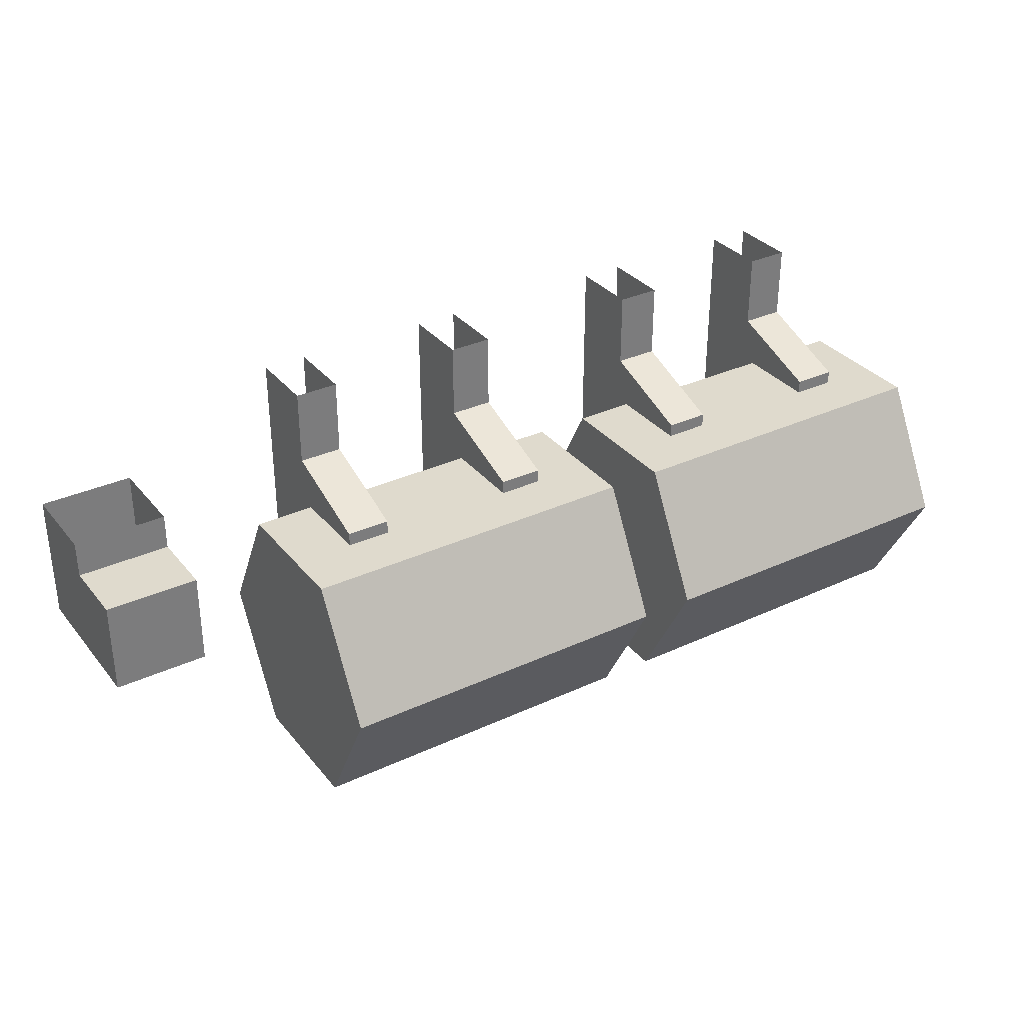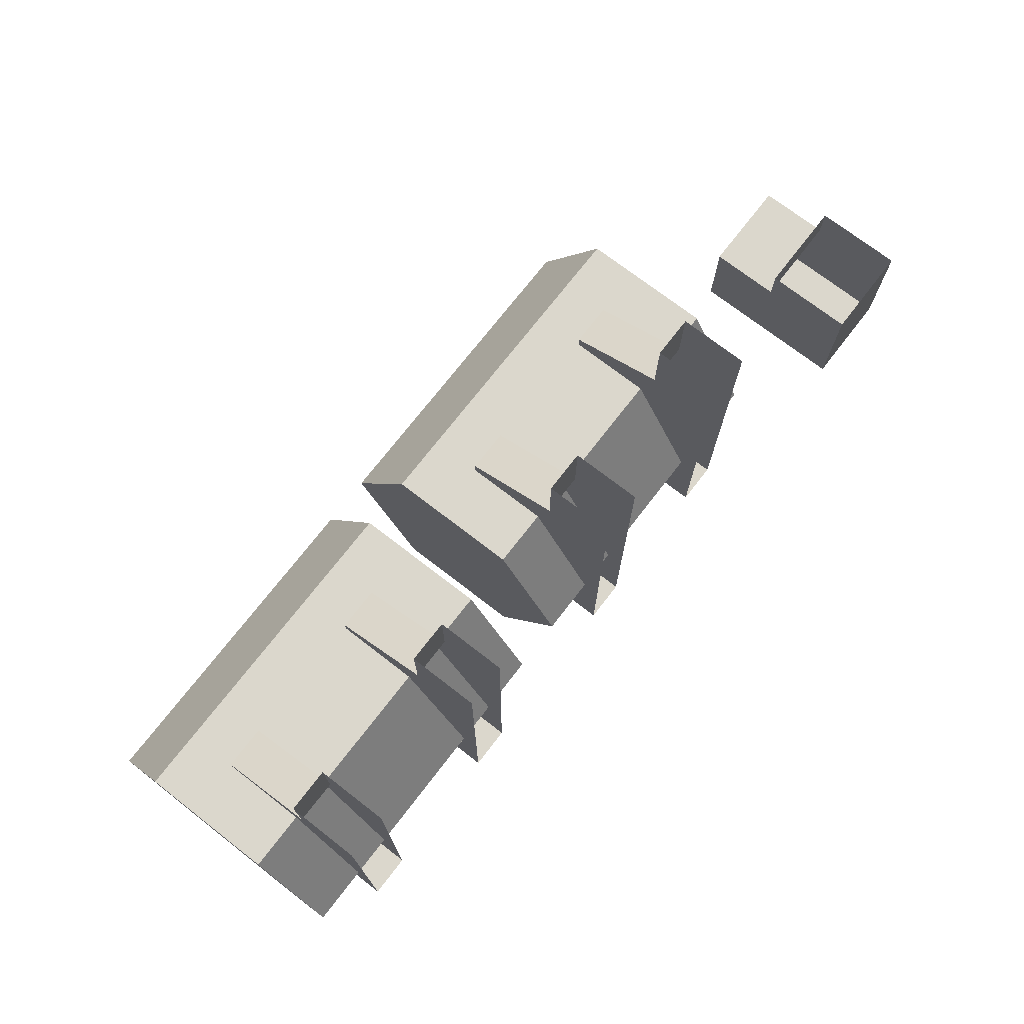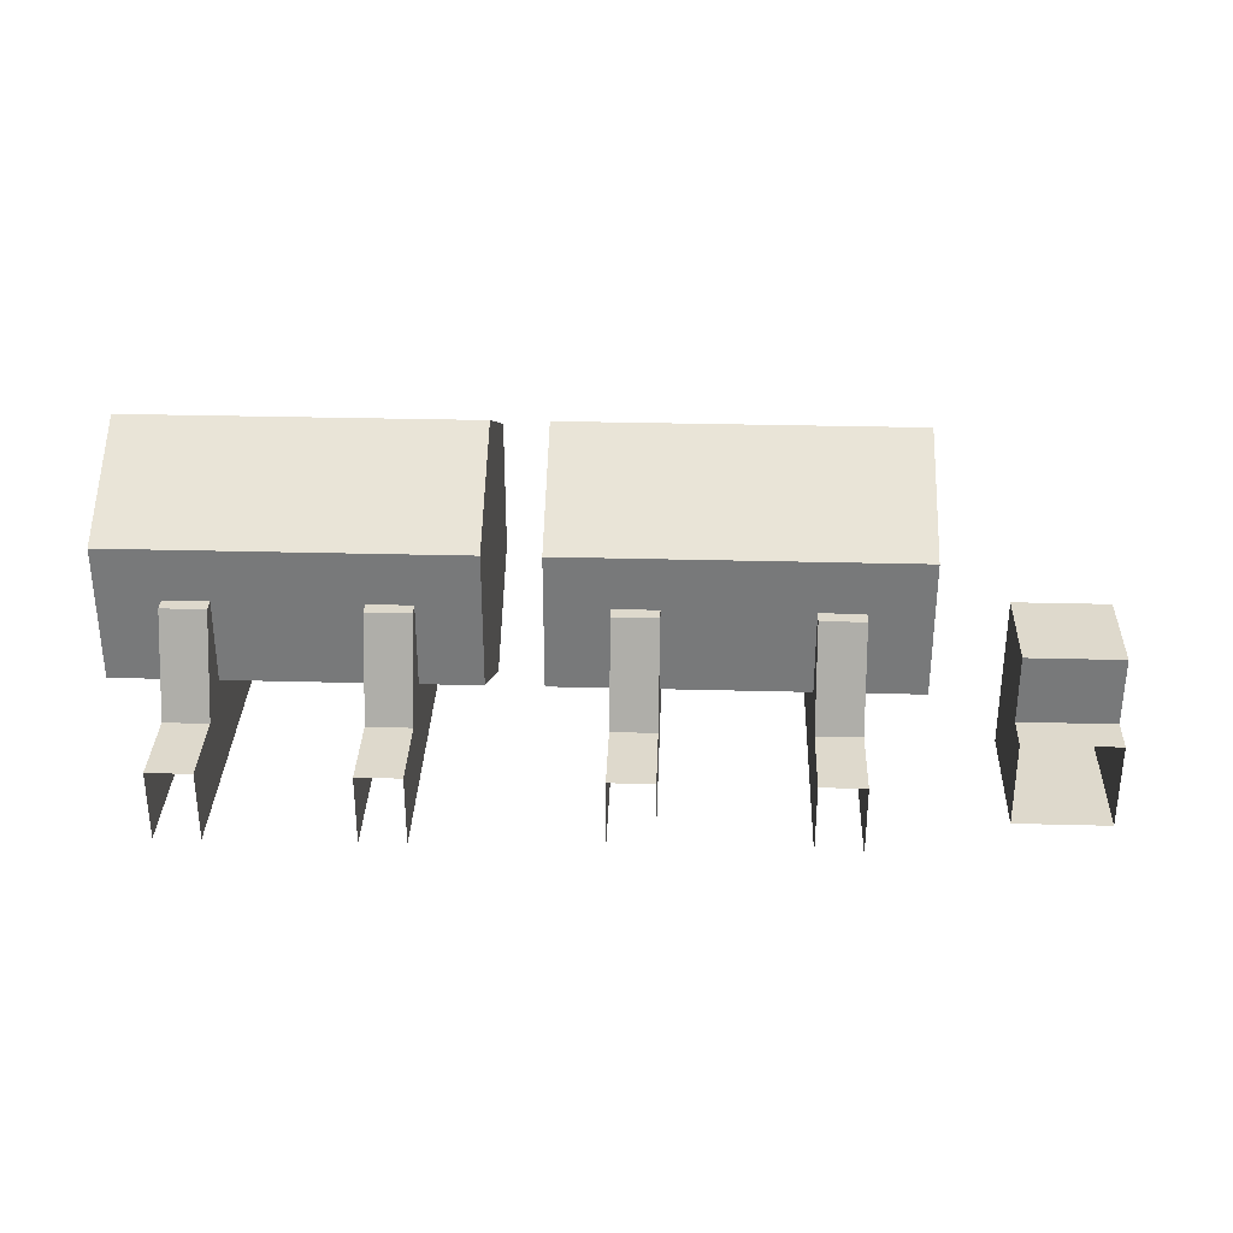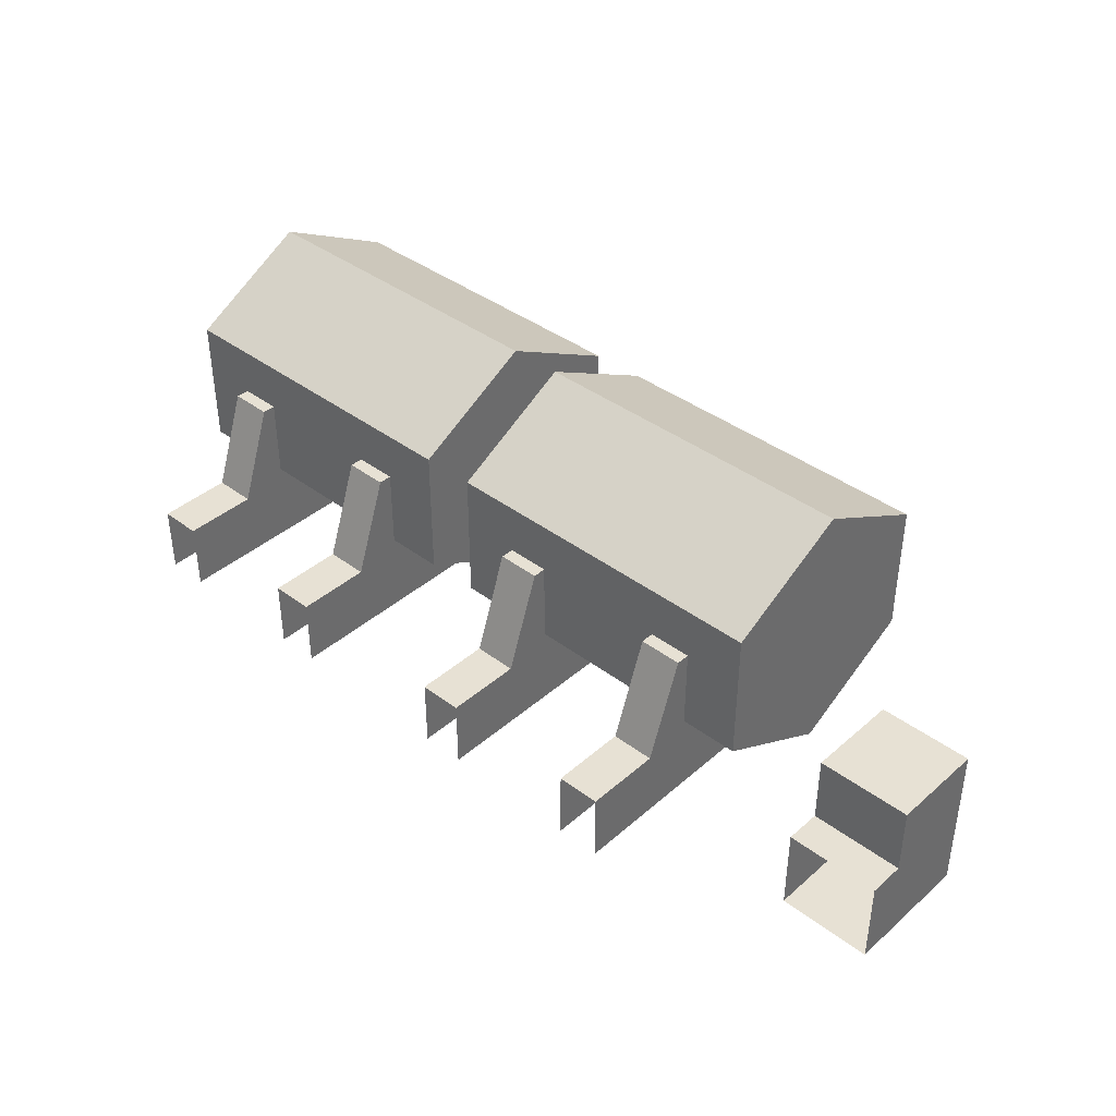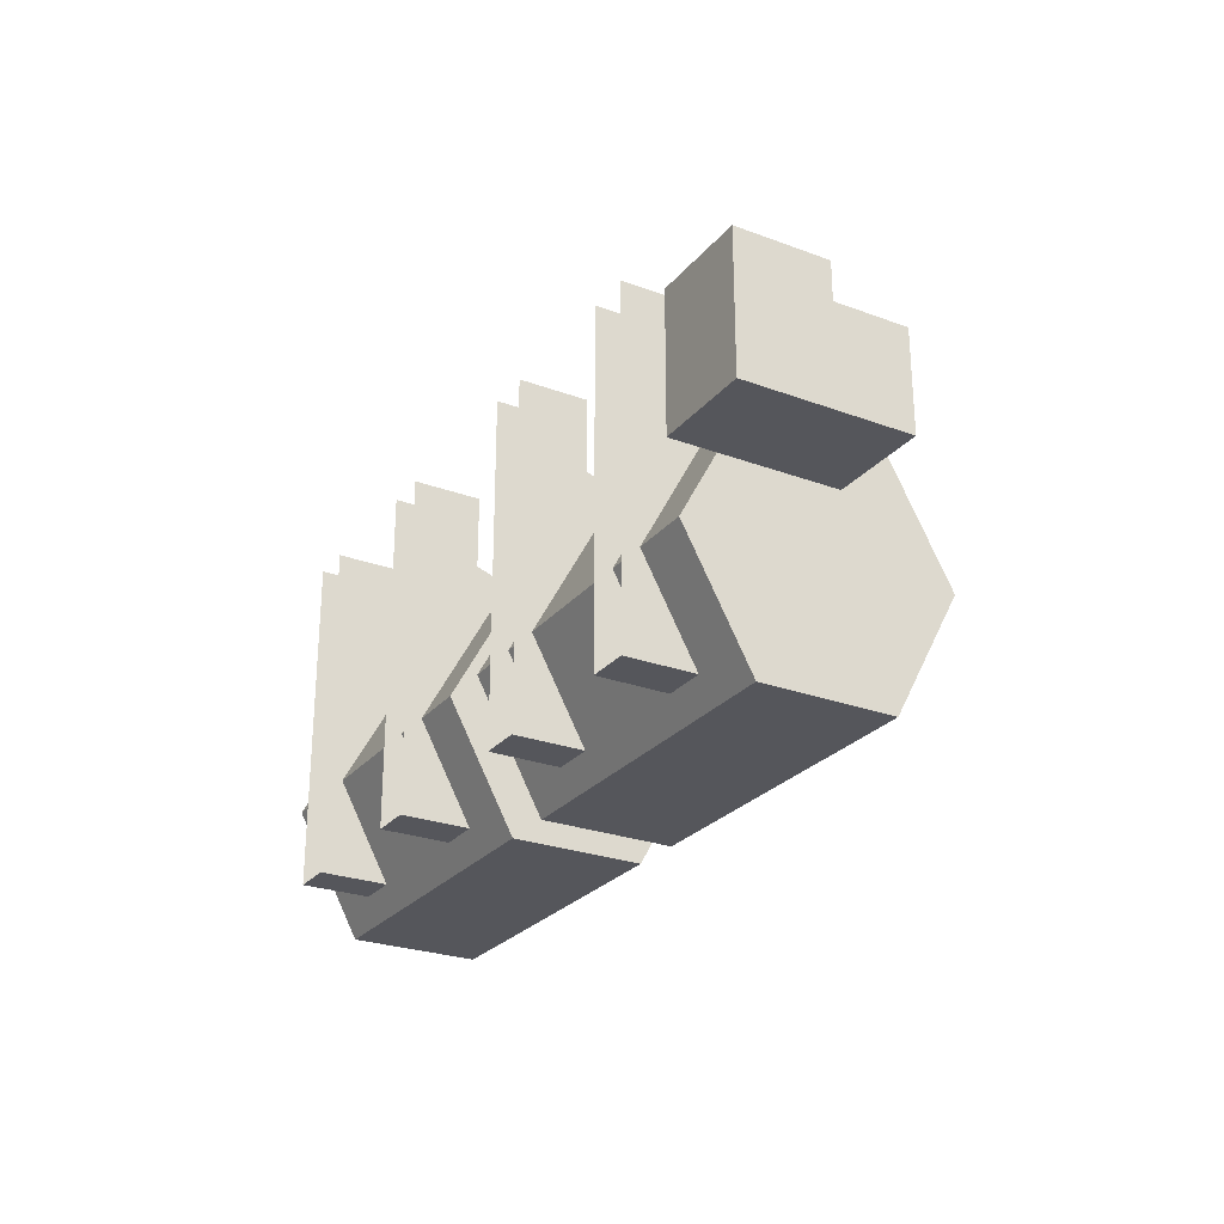
<metadata>
{"format":"obj","ext":"obj","renderer":"f3d","projection":"perspective","resolution":1024,"background":"white","views":[{"elev":32.9,"azim":147.4,"up":"+Z"},{"elev":73.1,"azim":-52.3,"up":"+Z"},{"elev":32.0,"azim":2.1,"up":"+Y"},{"elev":39.6,"azim":43.0,"up":"+Y"},{"elev":-26.2,"azim":59.7,"up":"+Z"}]}
</metadata>
<code>
g pb_Mesh-2757982
v 0.07435 1.671 -3.85
v 0.07435 2.043 -3.85
v 0.07435 1.857 -3.504
v 0.07435 1.857 -4.195
v 0.07435 2.043 -3.85
v 0.07435 1.671 -3.85
v 1.019 1.891 -3.566
v 1.019 2.043 -3.85
v 1.019 1.738 -3.85
v 1.019 1.738 -3.85
v 1.019 2.043 -3.85
v 1.019 1.891 -4.133
v 0.8565 1.623 -3.161
v 0.8565 1.818 -3.161
v 0.8565 1.818 -3.37
v 0.737 1.623 -4.124
v 0.737 1.825 -4.124
v 0.737 1.818 -3.37
v 0.3581 1.623 -3.161
v 0.3581 1.818 -3.161
v 0.3581 1.818 -3.37
v 0.2387 1.623 -4.124
v 0.2387 1.825 -4.124
v 0.2387 1.818 -3.37
v -0.07435 1.671 -3.85
v -0.07435 1.857 -3.504
v -0.07435 2.043 -3.85
v -0.07435 1.857 -4.195
v -0.07435 1.671 -3.85
v -0.07435 2.043 -3.85
v -1.019 1.891 -3.566
v -1.019 1.738 -3.85
v -1.019 2.043 -3.85
v -1.019 1.738 -3.85
v -1.019 1.891 -4.133
v -1.019 2.043 -3.85
v -0.8565 1.623 -3.161
v -0.8565 1.818 -3.37
v -0.8565 1.818 -3.161
v -0.737 1.623 -4.124
v -0.737 1.818 -3.37
v -0.737 1.825 -4.124
v -0.3581 1.623 -3.161
v -0.3581 1.818 -3.37
v -0.3581 1.818 -3.161
v -0.2387 1.623 -4.124
v -0.2387 1.818 -3.37
v -0.2387 1.825 -4.124
v 0.07435 1.857 -4.195
v 1.019 1.857 -4.195
v 1.019 2.23 -4.195
v 0.07435 2.23 -4.195
v 0.07435 2.23 -4.195
v 1.019 2.23 -4.195
v 1.019 2.416 -3.85
v 0.07435 2.416 -3.85
v 0.07435 2.416 -3.85
v 1.019 2.416 -3.85
v 1.019 2.23 -3.504
v 0.07435 2.23 -3.504
v 0.07435 2.23 -3.504
v 1.019 2.23 -3.504
v 1.019 1.857 -3.504
v 0.07435 1.857 -3.504
v 0.07435 1.857 -3.504
v 1.019 1.857 -3.504
v 1.019 1.671 -3.85
v 0.07435 1.671 -3.85
v 0.07435 1.671 -3.85
v 1.019 1.671 -3.85
v 1.019 1.857 -4.195
v 0.07435 1.857 -4.195
v 0.07435 2.23 -4.195
v 0.07435 2.043 -3.85
v 0.07435 1.857 -4.195
v 0.07435 2.416 -3.85
v 0.07435 2.23 -3.504
v 0.07435 2.043 -3.85
v 0.07435 2.416 -3.85
v 0.07435 1.857 -3.504
v 1.019 1.891 -4.133
v 1.019 2.043 -3.85
v 1.019 2.196 -4.133
v 1.019 2.349 -3.85
v 1.019 2.349 -3.85
v 1.019 2.043 -3.85
v 1.019 2.196 -3.566
v 1.019 1.891 -3.566
v 1.019 1.857 -4.195
v 1.019 1.891 -4.133
v 1.019 2.196 -4.133
v 1.019 1.857 -4.195
v 1.019 2.196 -4.133
v 1.019 2.23 -4.195
v 1.019 2.23 -4.195
v 1.019 2.196 -4.133
v 1.019 2.349 -3.85
v 1.019 2.23 -4.195
v 1.019 2.349 -3.85
v 1.019 2.416 -3.85
v 1.019 1.671 -3.85
v 1.019 1.891 -4.133
v 1.019 1.857 -4.195
v 1.019 1.671 -3.85
v 1.019 1.738 -3.85
v 1.019 1.891 -4.133
v 1.019 1.857 -3.504
v 1.019 1.738 -3.85
v 1.019 1.671 -3.85
v 1.019 1.857 -3.504
v 1.019 1.891 -3.566
v 1.019 1.738 -3.85
v 1.019 2.416 -3.85
v 1.019 2.349 -3.85
v 1.019 2.196 -3.566
v 1.019 2.416 -3.85
v 1.019 2.196 -3.566
v 1.019 2.23 -3.504
v 1.019 2.23 -3.504
v 1.019 2.196 -3.566
v 1.019 1.891 -3.566
v 1.019 2.23 -3.504
v 1.019 1.891 -3.566
v 1.019 1.857 -3.504
v 1.25 1.741 -3.462
v 1.25 1.741 -3.562
v 1.51 1.741 -3.562
v 1.51 1.741 -3.462
v 1.25 1.498 -3.823
v 1.25 1.498 -3.462
v 1.51 1.498 -3.462
v 1.51 1.498 -3.823
v 1.51 1.498 -3.462
v 1.51 1.741 -3.462
v 1.51 1.741 -3.562
v 1.51 1.498 -3.823
v 1.25 1.498 -3.823
v 1.25 1.741 -3.562
v 1.25 1.741 -3.462
v 1.25 1.498 -3.462
v 1.293 1.932 -3.605
v 1.293 1.932 -3.78
v 1.467 1.932 -3.78
v 1.467 1.932 -3.605
v 1.25 1.741 -3.562
v 1.25 1.932 -3.562
v 1.51 1.932 -3.562
v 1.25 1.741 -3.562
v 1.51 1.932 -3.562
v 1.51 1.741 -3.562
v 1.51 1.741 -3.562
v 1.51 1.932 -3.562
v 1.51 1.932 -3.823
v 1.51 1.741 -3.562
v 1.51 1.932 -3.823
v 1.51 1.498 -3.823
v 1.51 1.498 -3.823
v 1.51 1.932 -3.823
v 1.25 1.932 -3.823
v 1.25 1.498 -3.823
v 1.25 1.498 -3.823
v 1.25 1.932 -3.823
v 1.25 1.932 -3.562
v 1.25 1.498 -3.823
v 1.25 1.932 -3.562
v 1.25 1.741 -3.562
v 1.25 1.932 -3.562
v 1.293 1.932 -3.605
v 1.467 1.932 -3.605
v 1.25 1.932 -3.562
v 1.467 1.932 -3.605
v 1.51 1.932 -3.562
v 1.51 1.932 -3.562
v 1.467 1.932 -3.605
v 1.467 1.932 -3.78
v 1.51 1.932 -3.562
v 1.467 1.932 -3.78
v 1.51 1.932 -3.823
v 1.51 1.932 -3.823
v 1.467 1.932 -3.78
v 1.293 1.932 -3.78
v 1.51 1.932 -3.823
v 1.293 1.932 -3.78
v 1.25 1.932 -3.823
v 1.25 1.932 -3.823
v 1.293 1.932 -3.605
v 1.25 1.932 -3.562
v 1.25 1.932 -3.823
v 1.293 1.932 -3.78
v 1.293 1.932 -3.605
v 0.737 1.818 -3.161
v 0.737 1.818 -3.37
v 0.8565 1.818 -3.37
v 0.8565 1.818 -3.161
v 0.737 1.825 -4.124
v 0.737 1.623 -4.124
v 0.8565 1.623 -4.124
v 0.8565 1.825 -4.124
v 0.8565 1.818 -3.37
v 0.8565 1.623 -4.124
v 0.8565 1.825 -4.124
v 0.737 1.623 -4.124
v 0.737 1.818 -3.37
v 0.737 1.818 -3.161
v 0.737 1.623 -3.161
v 0.737 2.087 -3.467
v 0.737 2.087 -4.124
v 0.8565 2.087 -4.124
v 0.737 2.087 -3.467
v 0.8565 2.087 -4.124
v 0.8565 2.087 -3.467
v 0.8565 1.818 -3.37
v 0.8565 2.087 -4.124
v 0.8565 1.825 -4.124
v 0.8565 1.818 -3.37
v 0.8565 2.087 -3.467
v 0.8565 2.087 -4.124
v 0.737 1.825 -4.124
v 0.737 2.087 -3.467
v 0.737 1.818 -3.37
v 0.737 1.825 -4.124
v 0.737 2.087 -4.124
v 0.737 2.087 -3.467
v 0.737 1.818 -3.37
v 0.737 2.087 -3.467
v 0.8565 2.087 -3.467
v 0.737 1.818 -3.37
v 0.8565 2.087 -3.467
v 0.8565 1.818 -3.37
v 0.2387 1.818 -3.161
v 0.2387 1.818 -3.37
v 0.3581 1.818 -3.37
v 0.3581 1.818 -3.161
v 0.2387 1.825 -4.124
v 0.2387 1.623 -4.124
v 0.3581 1.623 -4.124
v 0.3581 1.825 -4.124
v 0.3581 1.818 -3.37
v 0.3581 1.623 -4.124
v 0.3581 1.825 -4.124
v 0.2387 1.623 -4.124
v 0.2387 1.818 -3.37
v 0.2387 1.818 -3.161
v 0.2387 1.623 -3.161
v 0.2387 2.087 -3.467
v 0.2387 2.087 -4.124
v 0.3581 2.087 -4.124
v 0.2387 2.087 -3.467
v 0.3581 2.087 -4.124
v 0.3581 2.087 -3.467
v 0.3581 1.818 -3.37
v 0.3581 2.087 -4.124
v 0.3581 1.825 -4.124
v 0.3581 1.818 -3.37
v 0.3581 2.087 -3.467
v 0.3581 2.087 -4.124
v 0.2387 1.825 -4.124
v 0.2387 2.087 -3.467
v 0.2387 1.818 -3.37
v 0.2387 1.825 -4.124
v 0.2387 2.087 -4.124
v 0.2387 2.087 -3.467
v 0.2387 1.818 -3.37
v 0.2387 2.087 -3.467
v 0.3581 2.087 -3.467
v 0.2387 1.818 -3.37
v 0.3581 2.087 -3.467
v 0.3581 1.818 -3.37
v -0.07435 1.857 -4.195
v -0.07435 2.23 -4.195
v -1.019 2.23 -4.195
v -1.019 1.857 -4.195
v -0.07435 2.23 -4.195
v -0.07435 2.416 -3.85
v -1.019 2.416 -3.85
v -1.019 2.23 -4.195
v -0.07435 2.416 -3.85
v -0.07435 2.23 -3.504
v -1.019 2.23 -3.504
v -1.019 2.416 -3.85
v -0.07435 2.23 -3.504
v -0.07435 1.857 -3.504
v -1.019 1.857 -3.504
v -1.019 2.23 -3.504
v -0.07435 1.857 -3.504
v -0.07435 1.671 -3.85
v -1.019 1.671 -3.85
v -1.019 1.857 -3.504
v -0.07435 1.671 -3.85
v -0.07435 1.857 -4.195
v -1.019 1.857 -4.195
v -1.019 1.671 -3.85
v -0.07435 2.23 -4.195
v -0.07435 1.857 -4.195
v -0.07435 2.043 -3.85
v -0.07435 2.416 -3.85
v -0.07435 2.23 -3.504
v -0.07435 2.416 -3.85
v -0.07435 2.043 -3.85
v -0.07435 1.857 -3.504
v -1.019 1.891 -4.133
v -1.019 2.196 -4.133
v -1.019 2.043 -3.85
v -1.019 2.349 -3.85
v -1.019 2.349 -3.85
v -1.019 2.196 -3.566
v -1.019 2.043 -3.85
v -1.019 1.891 -3.566
v -1.019 1.857 -4.195
v -1.019 2.23 -4.195
v -1.019 2.196 -4.133
v -1.019 1.857 -4.195
v -1.019 2.196 -4.133
v -1.019 1.891 -4.133
v -1.019 2.23 -4.195
v -1.019 2.349 -3.85
v -1.019 2.196 -4.133
v -1.019 2.23 -4.195
v -1.019 2.416 -3.85
v -1.019 2.349 -3.85
v -1.019 2.416 -3.85
v -1.019 2.196 -3.566
v -1.019 2.349 -3.85
v -1.019 2.416 -3.85
v -1.019 2.23 -3.504
v -1.019 2.196 -3.566
v -1.019 2.23 -3.504
v -1.019 1.891 -3.566
v -1.019 2.196 -3.566
v -1.019 2.23 -3.504
v -1.019 1.857 -3.504
v -1.019 1.891 -3.566
v -1.019 1.857 -3.504
v -1.019 1.738 -3.85
v -1.019 1.891 -3.566
v -1.019 1.857 -3.504
v -1.019 1.671 -3.85
v -1.019 1.738 -3.85
v -1.019 1.671 -3.85
v -1.019 1.857 -4.195
v -1.019 1.891 -4.133
v -1.019 1.671 -3.85
v -1.019 1.891 -4.133
v -1.019 1.738 -3.85
v -0.737 1.818 -3.161
v -0.8565 1.818 -3.161
v -0.8565 1.818 -3.37
v -0.737 1.818 -3.37
v -0.737 1.825 -4.124
v -0.8565 1.825 -4.124
v -0.8565 1.623 -4.124
v -0.737 1.623 -4.124
v -0.8565 1.623 -4.124
v -0.8565 1.818 -3.37
v -0.8565 1.825 -4.124
v -0.737 1.623 -4.124
v -0.737 1.623 -3.161
v -0.737 1.818 -3.161
v -0.737 1.818 -3.37
v -0.737 2.087 -3.467
v -0.8565 2.087 -3.467
v -0.8565 2.087 -4.124
v -0.737 2.087 -3.467
v -0.8565 2.087 -4.124
v -0.737 2.087 -4.124
v -0.8565 1.818 -3.37
v -0.8565 1.825 -4.124
v -0.8565 2.087 -4.124
v -0.8565 1.818 -3.37
v -0.8565 2.087 -4.124
v -0.8565 2.087 -3.467
v -0.737 1.825 -4.124
v -0.737 1.818 -3.37
v -0.737 2.087 -3.467
v -0.737 1.825 -4.124
v -0.737 2.087 -3.467
v -0.737 2.087 -4.124
v -0.737 1.818 -3.37
v -0.8565 1.818 -3.37
v -0.8565 2.087 -3.467
v -0.737 1.818 -3.37
v -0.8565 2.087 -3.467
v -0.737 2.087 -3.467
v -0.2387 1.818 -3.161
v -0.3581 1.818 -3.161
v -0.3581 1.818 -3.37
v -0.2387 1.818 -3.37
v -0.2387 1.825 -4.124
v -0.3581 1.825 -4.124
v -0.3581 1.623 -4.124
v -0.2387 1.623 -4.124
v -0.3581 1.623 -4.124
v -0.3581 1.818 -3.37
v -0.3581 1.825 -4.124
v -0.2387 1.623 -4.124
v -0.2387 1.623 -3.161
v -0.2387 1.818 -3.161
v -0.2387 1.818 -3.37
v -0.2387 2.087 -3.467
v -0.3581 2.087 -3.467
v -0.3581 2.087 -4.124
v -0.2387 2.087 -3.467
v -0.3581 2.087 -4.124
v -0.2387 2.087 -4.124
v -0.3581 1.818 -3.37
v -0.3581 1.825 -4.124
v -0.3581 2.087 -4.124
v -0.3581 1.818 -3.37
v -0.3581 2.087 -4.124
v -0.3581 2.087 -3.467
v -0.2387 1.825 -4.124
v -0.2387 1.818 -3.37
v -0.2387 2.087 -3.467
v -0.2387 1.825 -4.124
v -0.2387 2.087 -3.467
v -0.2387 2.087 -4.124
v -0.2387 1.818 -3.37
v -0.3581 1.818 -3.37
v -0.3581 2.087 -3.467
v -0.2387 1.818 -3.37
v -0.3581 2.087 -3.467
v -0.2387 2.087 -3.467
g pb_Mesh-2757982_0
f 3 2 1
f 6 5 4
f 9 8 7
f 12 11 10
f 15 14 13
f 18 17 16
f 21 20 19
f 24 23 22
f 27 26 25
f 30 29 28
f 33 32 31
f 36 35 34
f 39 38 37
f 42 41 40
f 45 44 43
f 48 47 46
f 51 50 49
f 52 51 49
f 55 54 53
f 56 55 53
f 59 58 57
f 60 59 57
f 63 62 61
f 64 63 61
f 67 66 65
f 68 67 65
f 71 70 69
f 72 71 69
f 75 74 73
f 73 74 76
f 79 78 77
f 77 78 80
f 83 82 81
f 84 82 83
f 87 86 85
f 88 86 87
f 91 90 89
f 94 93 92
f 97 96 95
f 100 99 98
f 103 102 101
f 106 105 104
f 109 108 107
f 112 111 110
f 115 114 113
f 118 117 116
f 121 120 119
f 124 123 122
f 127 126 125
f 128 127 125
f 131 130 129
f 132 131 129
f 135 134 133
f 136 135 133
f 139 138 137
f 140 139 137
f 143 142 141
f 144 143 141
f 147 146 145
f 150 149 148
f 153 152 151
f 156 155 154
f 159 158 157
f 160 159 157
f 163 162 161
f 166 165 164
f 169 168 167
f 172 171 170
f 175 174 173
f 178 177 176
f 181 180 179
f 184 183 182
f 187 186 185
f 190 189 188
f 193 192 191
f 194 193 191
f 197 196 195
f 198 197 195
f 200 199 13
f 200 201 199
f 204 203 202
f 205 204 202
f 208 207 206
f 211 210 209
f 214 213 212
f 217 216 215
f 220 219 218
f 223 222 221
f 226 225 224
f 229 228 227
f 232 231 230
f 233 232 230
f 236 235 234
f 237 236 234
f 239 238 19
f 239 240 238
f 243 242 241
f 244 243 241
f 247 246 245
f 250 249 248
f 253 252 251
f 256 255 254
f 259 258 257
f 262 261 260
f 265 264 263
f 268 267 266
f 271 270 269
f 272 271 269
f 275 274 273
f 276 275 273
f 279 278 277
f 280 279 277
f 283 282 281
f 284 283 281
f 287 286 285
f 288 287 285
f 291 290 289
f 292 291 289
f 295 294 293
f 295 293 296
f 299 298 297
f 299 297 300
f 303 302 301
f 303 304 302
f 307 306 305
f 307 308 306
f 311 310 309
f 314 313 312
f 317 316 315
f 320 319 318
f 323 322 321
f 326 325 324
f 329 328 327
f 332 331 330
f 335 334 333
f 338 337 336
f 341 340 339
f 344 343 342
f 347 346 345
f 348 347 345
f 351 350 349
f 352 351 349
f 354 353 37
f 355 353 354
f 358 357 356
f 359 358 356
f 362 361 360
f 365 364 363
f 368 367 366
f 371 370 369
f 374 373 372
f 377 376 375
f 380 379 378
f 383 382 381
f 386 385 384
f 387 386 384
f 390 389 388
f 391 390 388
f 393 392 43
f 394 392 393
f 397 396 395
f 398 397 395
f 401 400 399
f 404 403 402
f 407 406 405
f 410 409 408
f 413 412 411
f 416 415 414
f 419 418 417
f 422 421 420

</code>
